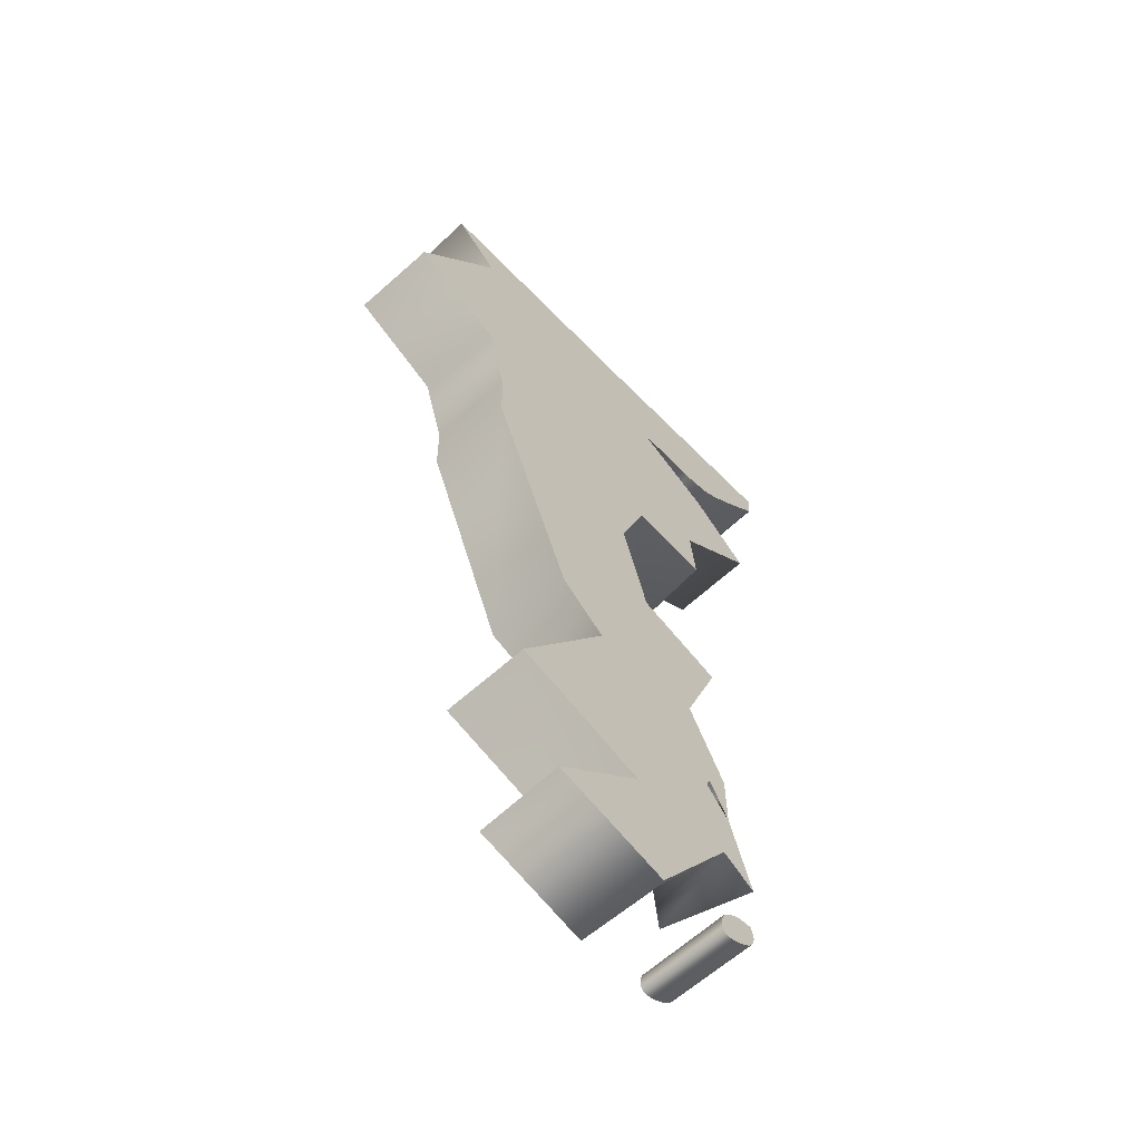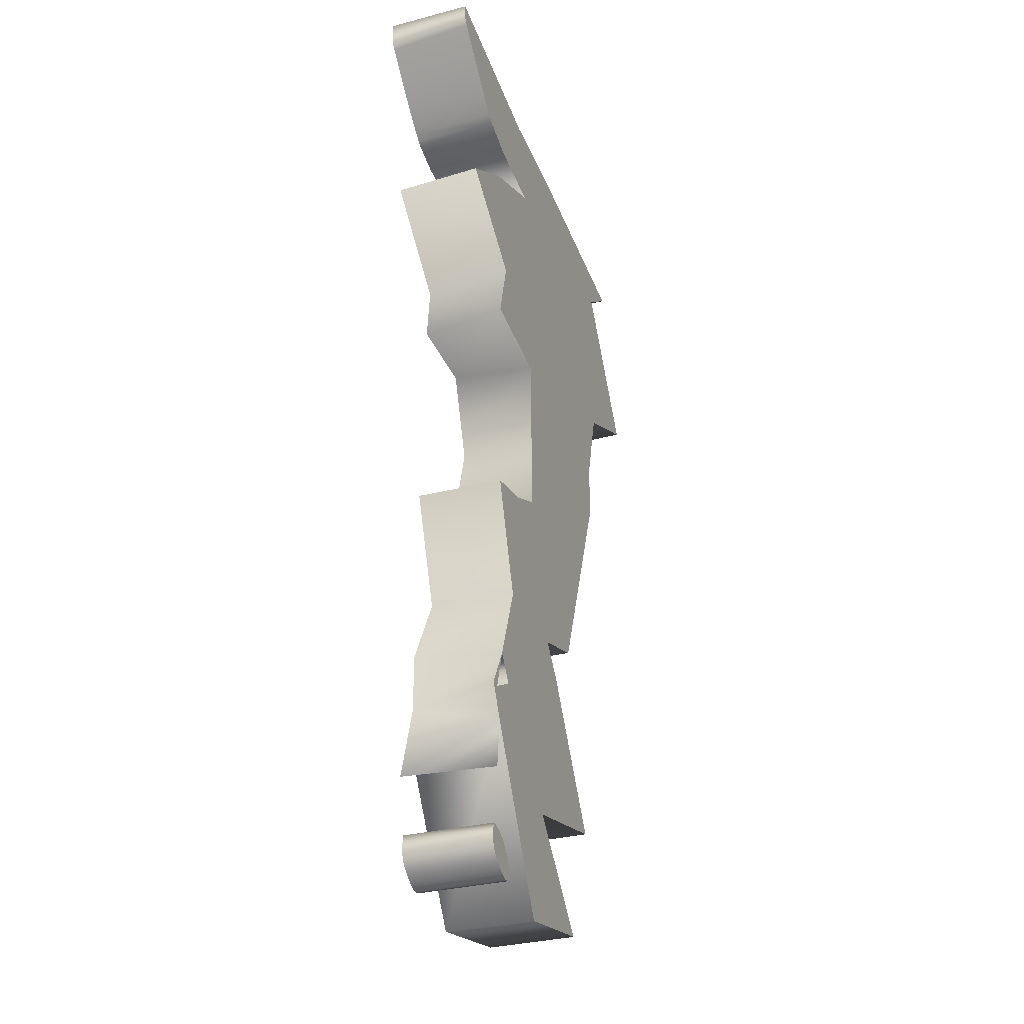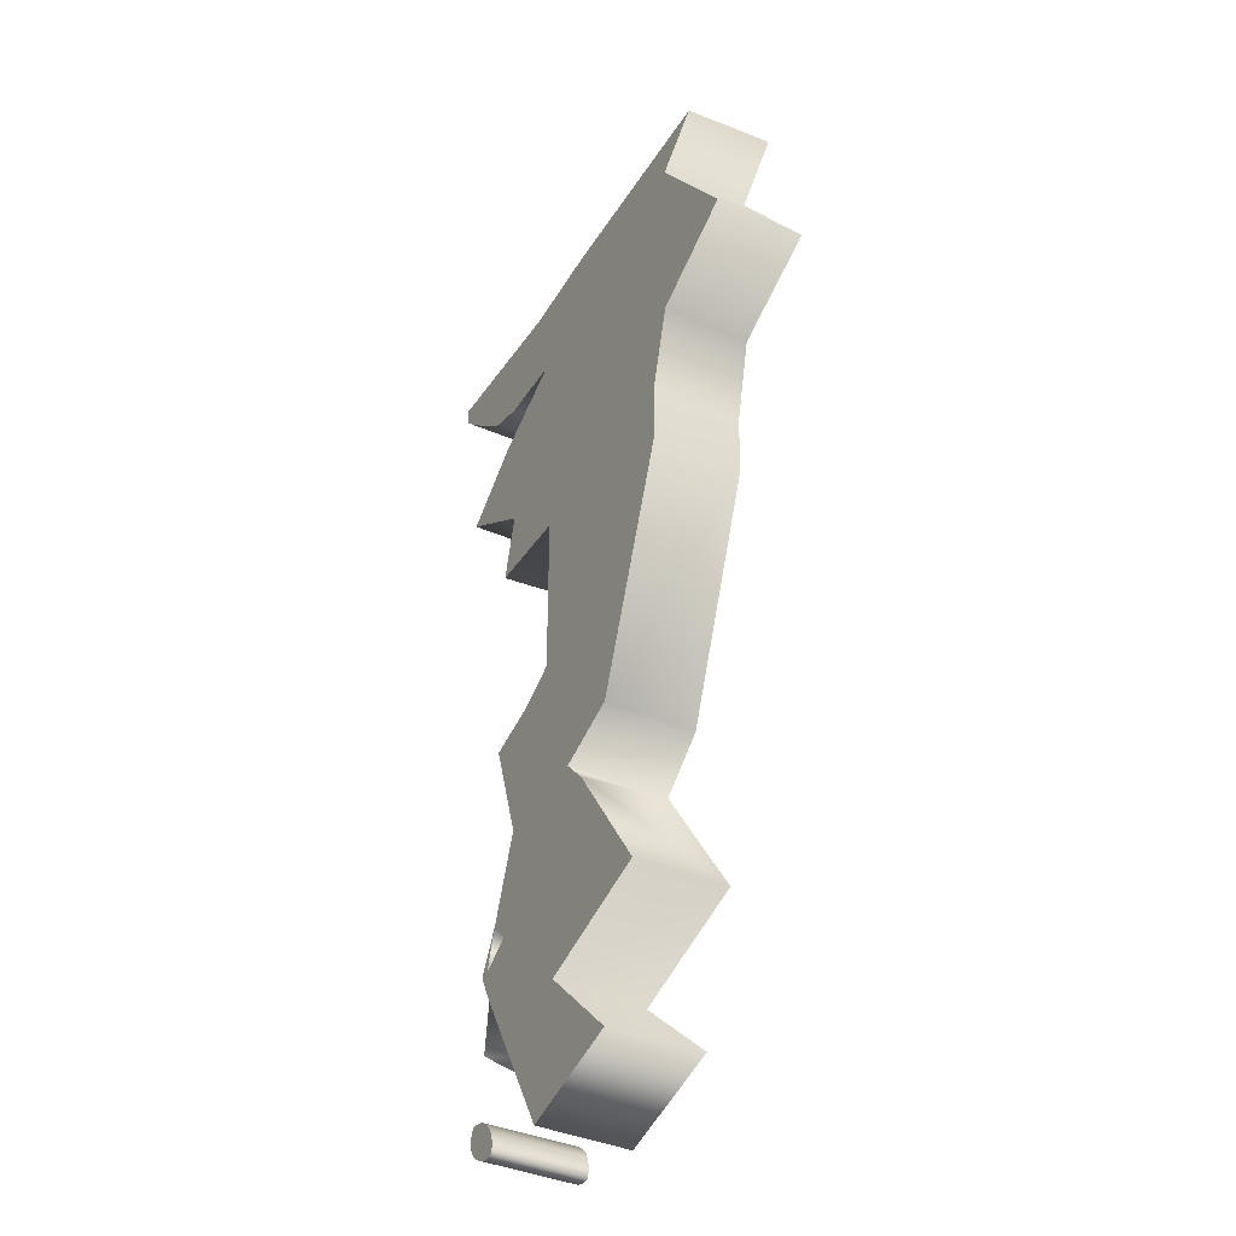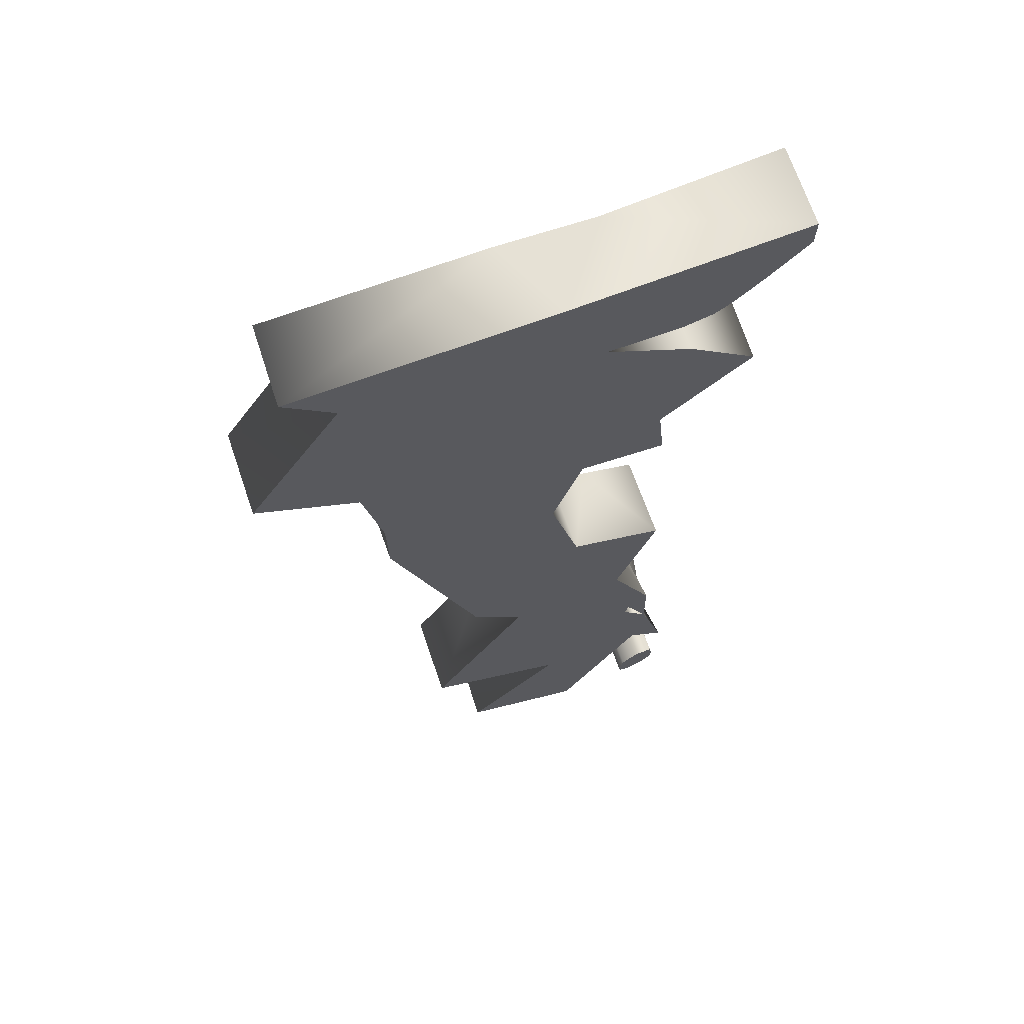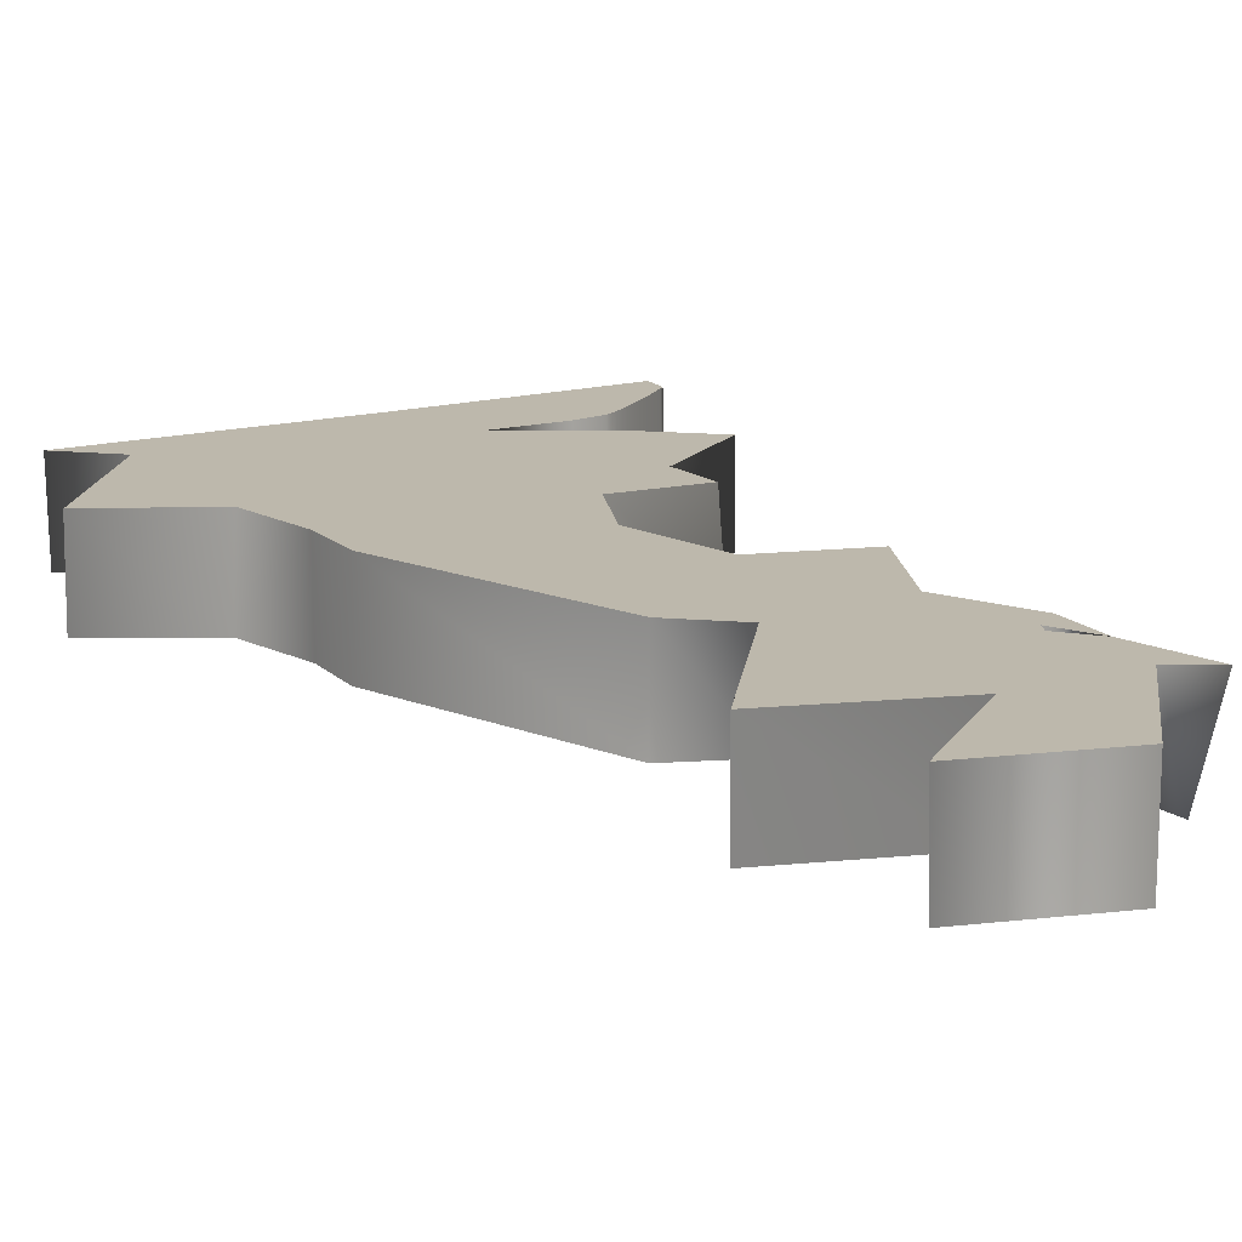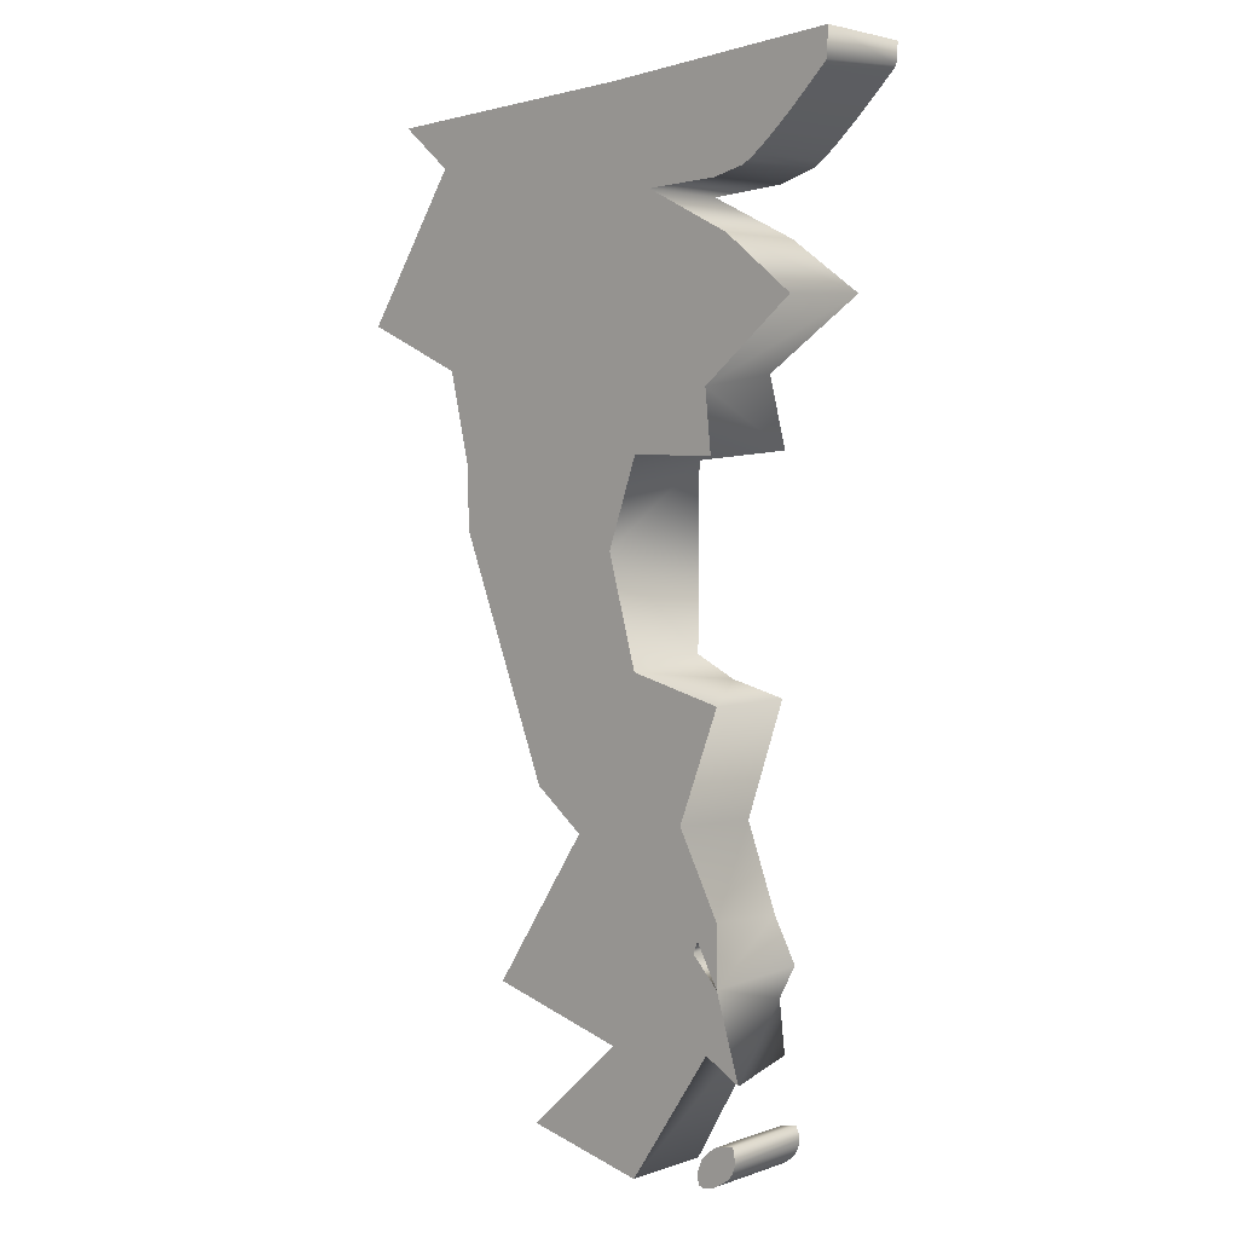
<metadata>
{"format":"obj","ext":"obj","renderer":"f3d","projection":"perspective","resolution":1024,"background":"white","views":[{"elev":-62.0,"azim":132.5,"up":"+Z"},{"elev":-32.2,"azim":-70.3,"up":"+Z"},{"elev":-40.5,"azim":62.3,"up":"+Z"},{"elev":64.4,"azim":161.3,"up":"+Z"},{"elev":14.7,"azim":153.5,"up":"+Y"},{"elev":4.8,"azim":-137.0,"up":"+Z"}]}
</metadata>
<code>
o uk.000
v -2.706 0.05207 -0.9523
v -2.407 0.05207 -0.991
v -2.692 0.05207 -1.02
v -2.705 0.05207 -0.6741
v -2.462 0.05207 -0.7764
v -2.658 0.05207 -0.7962
v -2.357 -0.04793 -0.5135
v -2.593 -0.04793 -0.6374
v -2.462 -0.04793 -0.776
v -2.692 0.05 -1.154
v -2.682 0.05 -1.153
v -2.689 0.05 -1.155
v -2.695 0.05 -1.153
v -2.699 0.05 -1.152
v -2.704 0.05 -1.15
v -2.68 0.05 -1.148
v -2.708 0.05 -1.147
v -2.68 0.05 -1.145
v -2.712 0.05 -1.145
v -2.715 0.05 -1.143
v -2.68 0.05 -1.141
v -2.718 0.05 -1.14
v -2.681 0.05 -1.137
v -2.721 0.05 -1.138
v -2.723 0.05 -1.135
v -2.683 0.05 -1.131
v -2.725 0.05 -1.132
v -2.726 0.05 -1.129
v -2.685 0.05 -1.126
v -2.727 0.05 -1.126
v -2.728 0.05 -1.123
v -2.728 0.05 -1.12
v -2.696 0.05 -1.115
v -2.725 0.05 -1.106
v -2.702 0.05 -1.111
v -2.707 0.05 -1.108
v -2.457 0.05207 -1.135
v -2.596 0.05207 -1.165
v -2.567 0.05207 -1.033
v -2.734 0.05207 -1.043
v -2.596 0.05207 -0.6484
v -2.359 0.05207 -0.5155
v -2.682 -0.05 -1.153
v -2.692 -0.05 -1.154
v -2.689 -0.05 -1.155
v -2.695 -0.05 -1.153
v -2.699 -0.05 -1.152
v -2.681 -0.05 -1.15
v -2.704 -0.05 -1.15
v -2.68 -0.05 -1.148
v -2.708 -0.05 -1.147
v -2.68 -0.05 -1.145
v -2.712 -0.05 -1.145
v -2.715 -0.05 -1.143
v -2.68 -0.05 -1.141
v -2.718 -0.05 -1.14
v -2.702 -0.05 -1.111
v -2.724 -0.05 -1.105
v -2.696 -0.05 -1.115
v -2.707 -0.05 -1.108
v -2.46 -0.04793 -1.136
v -2.703 -0.04793 -0.9786
v -2.595 -0.04793 -1.165
v -2.564 -0.04793 -1.03
v -2.661 -0.04793 -0.8018
v -2.54 -0.04793 -0.8016
v -2.705 -0.04793 -0.6746
v -2.641 -0.04793 -0.66
v -2.728 -0.05 -1.123
v -2.727 -0.05 -1.126
v -2.721 -0.05 -1.138
v -2.681 -0.05 -1.137
v -2.683 -0.05 -1.131
v -2.687 -0.05 -1.125
v -2.691 -0.05 -1.12
v -2.728 -0.05 -1.116
v -2.728 -0.05 -1.12
v -2.726 -0.05 -1.129
v -2.725 -0.05 -1.132
v -2.723 -0.05 -1.135
v -2.71 -0.04793 -1.036
v -2.407 -0.04793 -0.9909
v -2.689 0.05207 -0.3658
v -2.217 0.05207 -0.2972
v -2.334 0.05207 -0.3468
v -2.742 0.05207 -0.1543
v -2.325 0.05207 -0.1347
v -2.616 0.05207 -0.1732
v -2.785 0.05207 -0.118
v -2.775 0.05207 -0.1275
v -2.797 0.05207 -0.1073
v -2.267 0.05207 -0.08827
v -2.511 -0.04793 -0.834
v -2.676 -0.04793 -0.9217
v -2.712 -0.04793 -0.9422
v -2.216 -0.04793 -0.2962
v -2.795 -0.04793 -0.2771
v -2.687 -0.04793 -0.3527
v -2.637 -0.04793 -0.07272
v -2.834 -0.04793 -0.07051
v -2.829 -0.04793 -0.07557
v -2.675 0.05207 -0.9208
v -2.52 0.05207 -0.8203
v -2.68 0.05207 -0.9074
v -2.705 0.05207 -0.8855
v -2.562 0.05207 -0.5289
v -2.597 0.05207 -0.4318
v -2.356 0.05207 -0.4433
v -2.696 0.05207 -0.4325
v -2.792 0.05207 -0.2803
v -2.714 0.05207 -0.2204
v -2.699 0.05207 -0.1678
v -2.735 0.05207 -0.1585
v -2.749 0.05207 -0.1491
v -2.757 0.05207 -0.143
v -2.766 0.05207 -0.1358
v -2.809 0.05207 -0.09508
v -2.823 0.05207 -0.08146
v -2.829 0.05207 -0.07557
v -2.569 0.05207 -0.06593
v -2.835 0.05207 -0.03932
v -2.834 0.05207 -0.07051
v -2.723 -0.04793 -0.942
v -2.697 -0.04793 -0.8942
v -2.594 -0.04793 -0.4391
v -2.356 -0.04793 -0.444
v -2.706 -0.04793 -0.428
v -2.329 -0.04793 -0.349
v -2.714 -0.04793 -0.2217
v -2.325 -0.04793 -0.135
v -2.614 -0.04793 -0.1754
v -2.742 -0.04793 -0.1543
v -2.699 -0.04793 -0.1677
v -2.749 -0.04793 -0.1491
v -2.757 -0.04793 -0.143
v -2.766 -0.04793 -0.1358
v -2.775 -0.04793 -0.1275
v -2.785 -0.04793 -0.118
v -2.269 -0.04793 -0.09137
v -2.797 -0.04793 -0.1073
v -2.809 -0.04793 -0.09508
v -2.823 -0.04793 -0.08146
v -2.524 -0.04793 -0.07357
v -2.838 -0.04793 -0.0662
v -2.839 -0.04793 -0.04367
f 83 84 85
f 86 87 88
f 89 87 90
f 91 92 89
f 93 94 95
f 96 97 98
f 99 100 101
f 102 2 1
f 102 103 2
f 104 103 102
f 105 104 1
f 105 103 104
f 6 103 105
f 6 5 103
f 106 42 41
f 107 42 106
f 107 108 42
f 83 107 109
f 83 108 107
f 83 85 108
f 110 84 83
f 111 84 110
f 111 87 84
f 88 87 111
f 86 112 113
f 86 88 112
f 114 87 86
f 115 87 114
f 116 87 115
f 90 87 116
f 89 92 87
f 117 92 91
f 118 92 117
f 119 92 118
f 119 120 92
f 119 121 120
f 122 121 119
f 82 62 64
f 82 123 62
f 82 95 123
f 93 95 82
f 124 123 95
f 93 124 94
f 93 65 124
f 66 65 93
f 7 125 8
f 126 125 7
f 126 127 125
f 128 127 126
f 128 98 127
f 96 98 128
f 96 129 97
f 130 129 96
f 130 131 129
f 131 132 133
f 130 132 131
f 130 134 132
f 130 135 134
f 130 136 135
f 130 137 136
f 130 138 137
f 139 138 130
f 139 140 138
f 139 141 140
f 139 142 141
f 139 101 142
f 99 101 139
f 143 99 139
f 99 144 100
f 99 145 144
f 111 129 131
f 92 143 139
f 88 131 133
f 111 97 129
f 83 98 97
f 83 127 98
f 107 125 127
f 106 8 125
f 105 124 65
f 1 123 124
f 1 62 123
f 3 62 81
f 2 93 82
f 103 66 93
f 5 9 66
f 108 126 7
f 108 128 126
f 84 96 128
f 87 130 96
f 92 139 130
f 120 99 143
f 121 145 99
f 104 124 95
f 102 94 124
f 1 95 94
f 135 136 116
f 112 88 133
f 88 111 131
f 111 110 97
f 110 83 97
f 83 109 127
f 109 107 127
f 107 106 125
f 106 41 8
f 6 105 65
f 105 1 124
f 2 103 93
f 103 5 66
f 42 108 7
f 108 85 128
f 85 84 128
f 84 87 96
f 87 92 130
f 92 120 143
f 120 121 99
f 104 102 124
f 102 1 94
f 1 104 95
f 100 119 101
f 145 121 144
f 113 112 133
f 121 122 144
f 86 113 132
f 122 100 144
f 114 86 132
f 119 100 122
f 115 114 134
f 118 142 101
f 116 115 135
f 117 142 118
f 90 116 136
f 91 141 117
f 101 119 118
f 141 142 117
f 138 89 90
f 136 137 90
f 134 135 115
f 133 132 113
f 89 140 91
f 141 91 140
f 137 138 90
f 132 134 114
f 89 138 140
f 1 2 3
f 4 5 6
f 7 8 9
f 10 11 12
f 13 11 10
f 14 11 13
f 15 11 14
f 15 16 11
f 17 16 15
f 17 18 16
f 19 18 17
f 20 18 19
f 20 21 18
f 22 21 20
f 22 23 21
f 24 23 22
f 25 23 24
f 25 26 23
f 27 26 25
f 28 26 27
f 28 29 26
f 30 29 28
f 31 29 30
f 32 29 31
f 32 33 29
f 34 33 32
f 34 35 33
f 34 36 35
f 3 37 38
f 3 39 37
f 3 2 39
f 1 3 40
f 41 5 4
f 41 42 5
f 43 44 45
f 43 46 44
f 43 47 46
f 48 47 43
f 48 49 47
f 50 49 48
f 50 51 49
f 52 51 50
f 52 53 51
f 52 54 53
f 55 54 52
f 55 56 54
f 57 58 59
f 60 58 57
f 61 62 63
f 64 62 61
f 9 65 66
f 9 67 65
f 9 68 67
f 9 8 68
f 69 70 59
f 71 56 59
f 55 72 56
f 73 74 56
f 75 59 56
f 58 76 59
f 77 69 59
f 70 78 59
f 79 80 59
f 56 72 73
f 74 75 56
f 76 77 59
f 78 79 59
f 71 59 80
f 34 76 58
f 18 21 52
f 29 74 73
f 56 71 22
f 35 60 57
f 41 68 8
f 4 67 68
f 6 65 67
f 40 81 62
f 38 63 62
f 37 61 63
f 39 64 61
f 2 82 64
f 42 7 9
f 77 31 69
f 46 13 44
f 41 4 68
f 4 6 67
f 1 40 62
f 40 3 81
f 3 38 62
f 38 37 63
f 37 39 61
f 39 2 64
f 5 42 9
f 73 72 23
f 55 52 21
f 50 18 52
f 43 11 48
f 23 26 73
f 11 16 48
f 26 29 73
f 16 50 48
f 21 23 72
f 72 55 21
f 16 18 50
f 80 25 24
f 24 71 80
f 20 19 53
f 17 51 53
f 53 54 20
f 56 22 20
f 24 22 71
f 19 17 53
f 54 56 20
f 59 33 35
f 74 29 75
f 36 34 58
f 29 33 75
f 35 36 60
f 58 60 36
f 57 59 35
f 33 59 75
f 27 25 80
f 80 79 27
f 78 70 30
f 69 31 30
f 76 34 32
f 28 27 79
f 76 32 77
f 30 28 78
f 32 31 77
f 70 69 30
f 28 79 78
f 45 44 10
f 46 47 13
f 49 51 17
f 17 15 49
f 13 10 44
f 49 15 14
f 12 11 45
f 49 14 47
f 10 12 45
f 43 45 11
f 47 14 13

</code>
